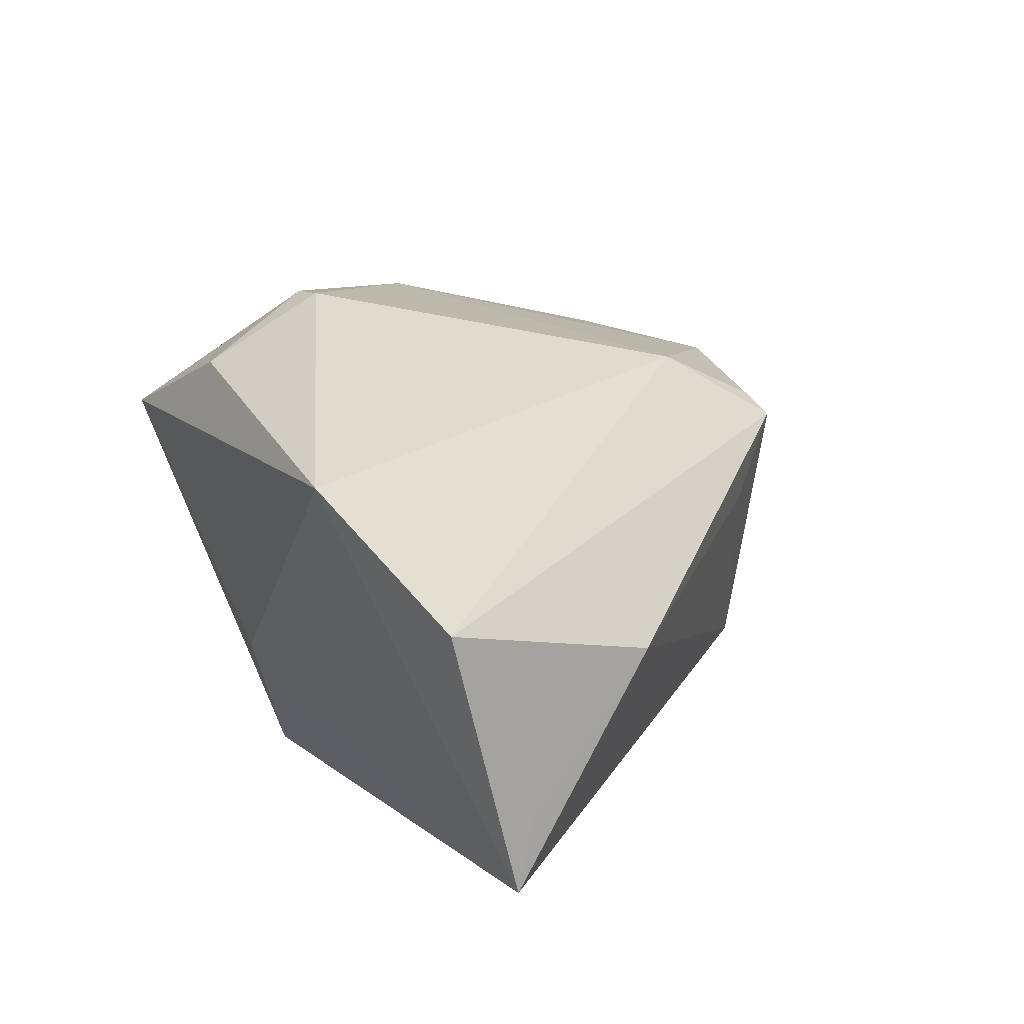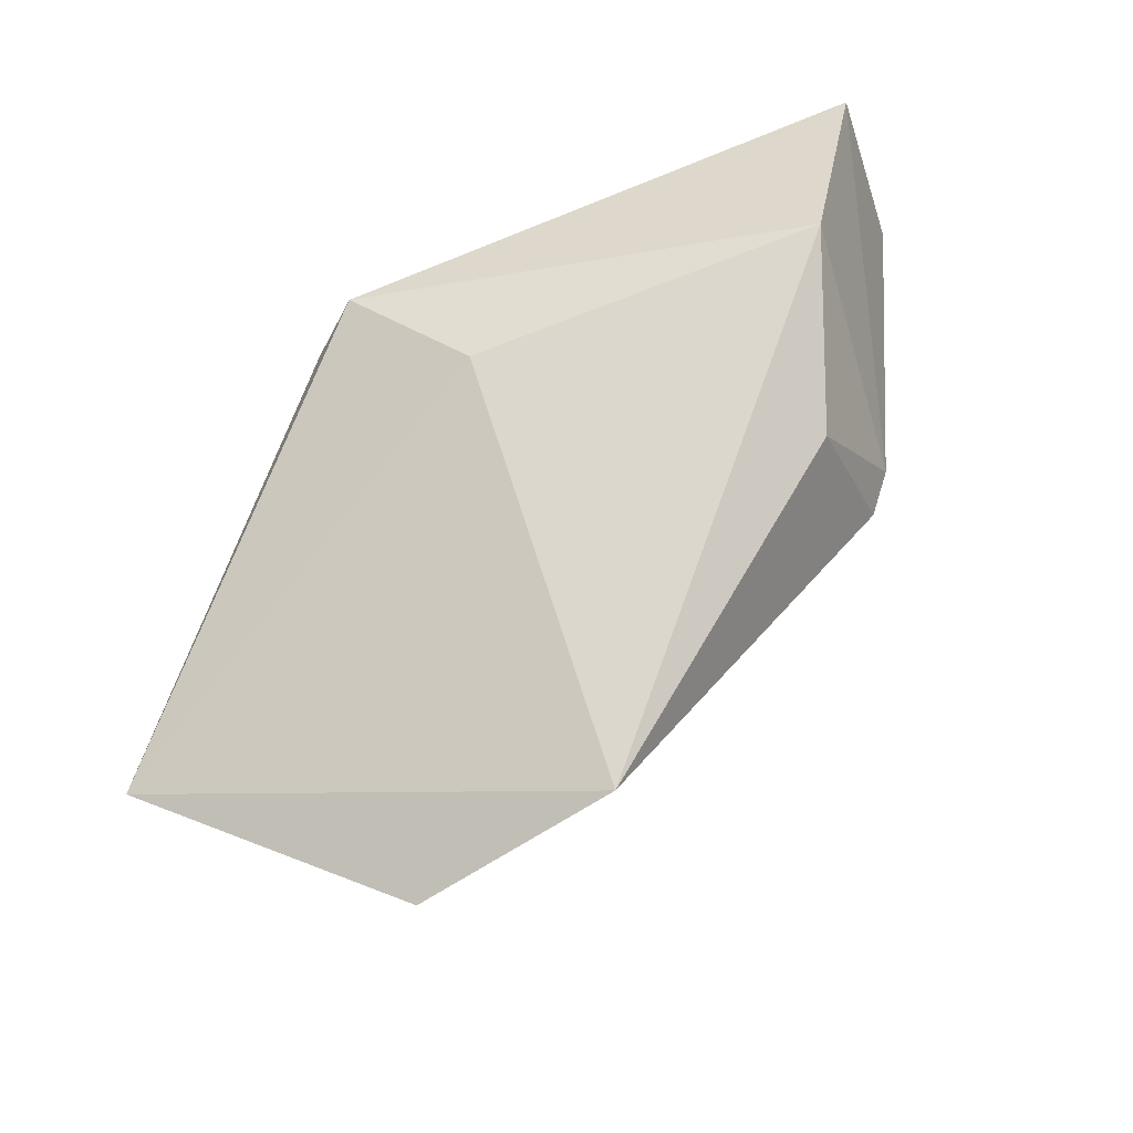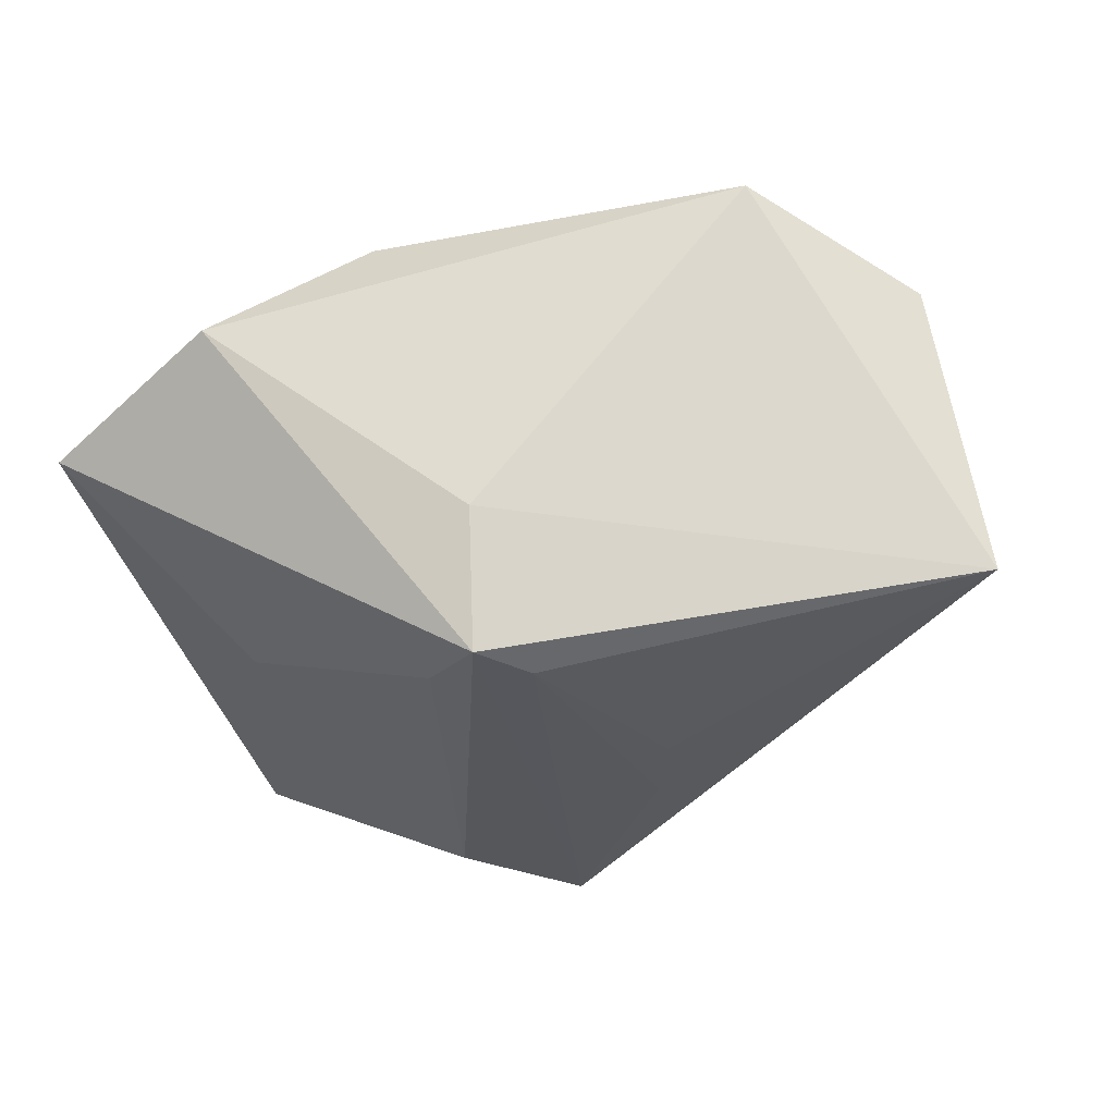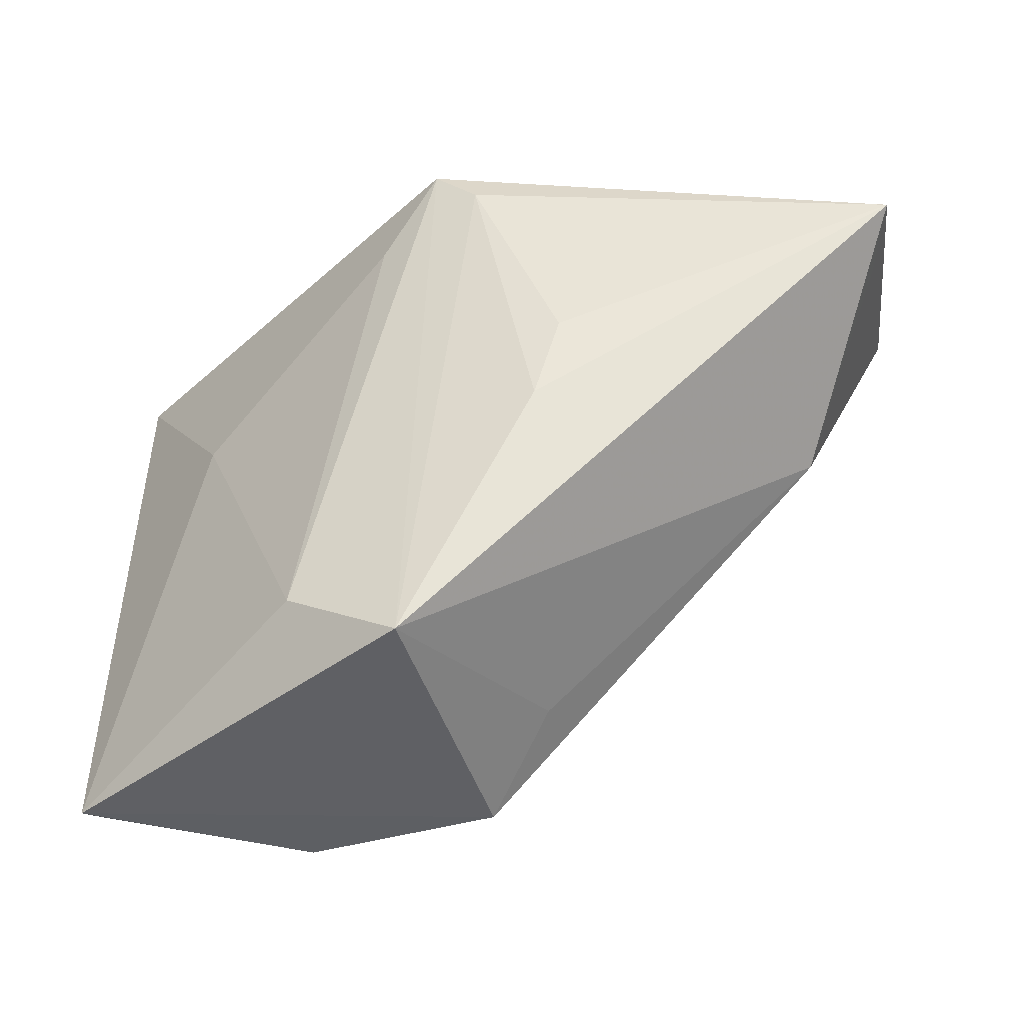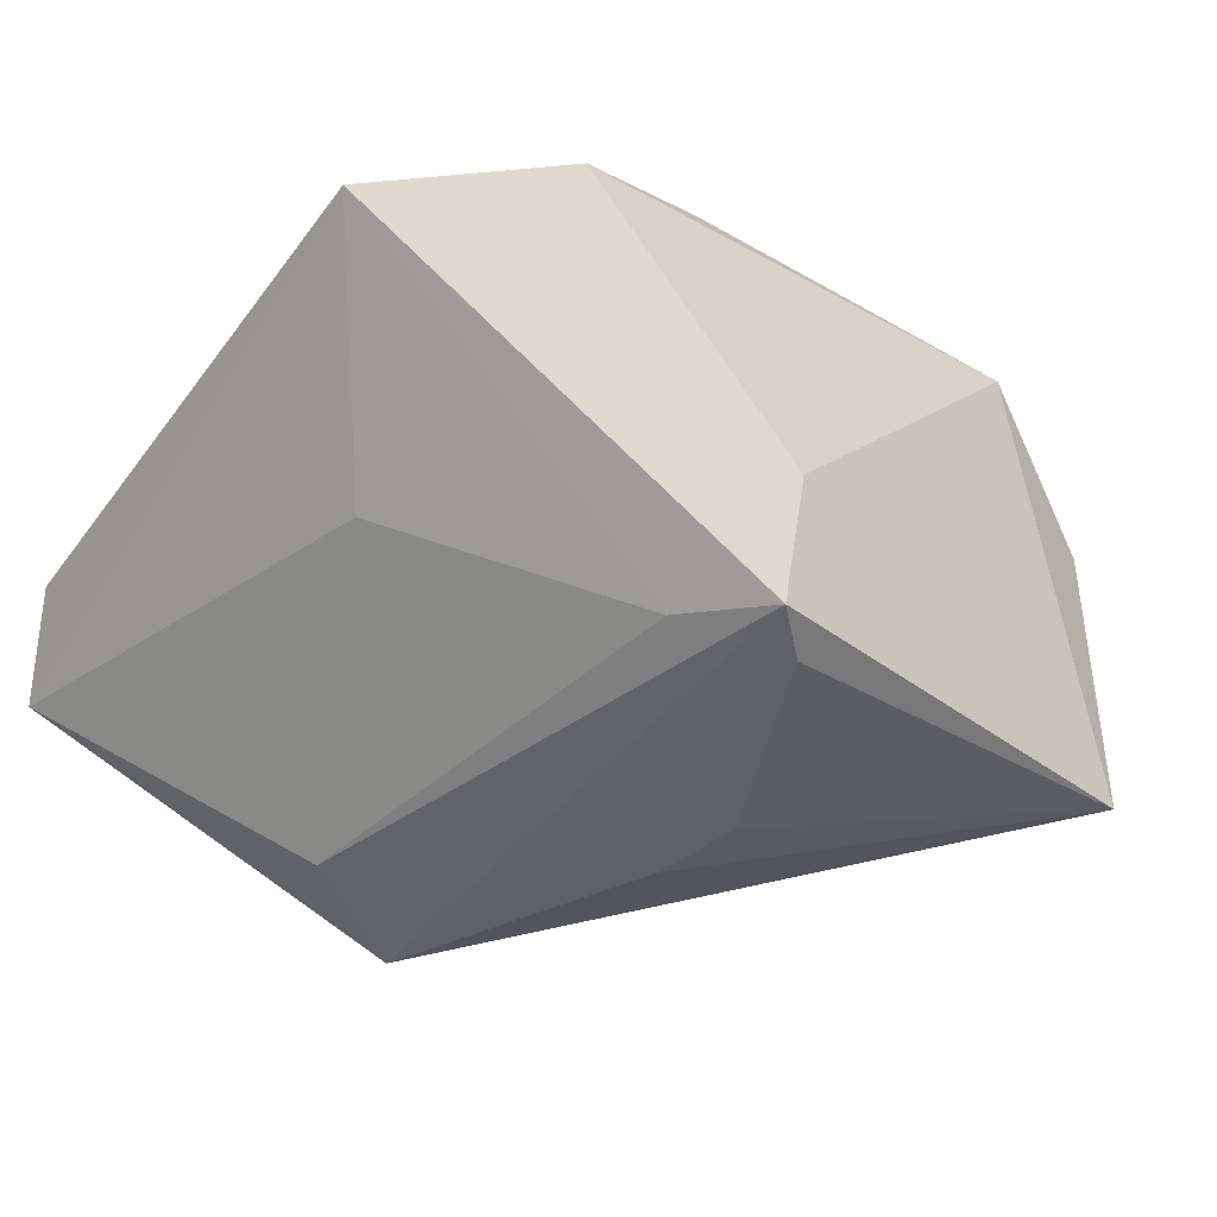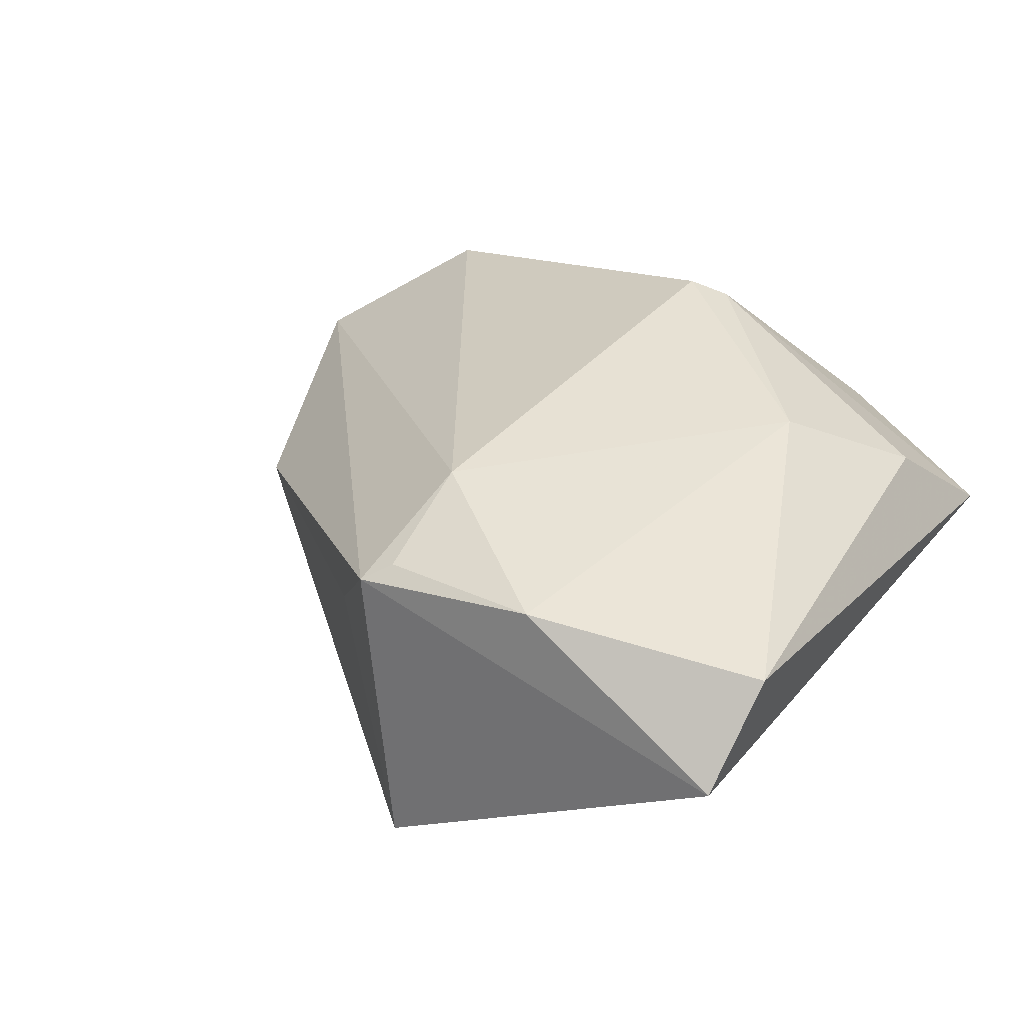
<metadata>
{"format":"obj","ext":"obj","renderer":"f3d","projection":"perspective","resolution":1024,"background":"white","views":[{"elev":27.5,"azim":-113.2,"up":"+Z"},{"elev":67.5,"azim":-57.3,"up":"+Y"},{"elev":-28.5,"azim":-167.5,"up":"+Z"},{"elev":-37.6,"azim":-164.2,"up":"+Y"},{"elev":-46.2,"azim":145.1,"up":"+Z"},{"elev":20.6,"azim":30.9,"up":"+Z"}]}
</metadata>
<code>
v 0.01292 -0.0327 -0.02534
v -0.05439 0.02433 0.01545
v -0.05653 0.01523 -0.0099
v 0.04773 0.02705 0.004867
v 0.04773 -0.03935 0.004079
v -0.002173 -0.0451 0.007614
v 0.009544 0.01788 0.03162
v -0.004131 0.02952 -0.02685
v 0.02112 -0.04591 0.00858
v 0.03047 0.003048 -0.01184
v 0.001593 -0.03062 0.01743
v -0.02007 0.0002703 -0.02703
v 0.04365 0.01214 0.01401
v 0.003345 0.01988 -0.02465
v 0.02622 0.03859 0.01291
v -0.01109 -0.03608 0.0002601
v 0.01439 0.01858 0.0303
v -0.001068 -0.04066 -0.02753
v -0.009565 0.0244 -0.02753
v 0.00793 0.03315 0.02499
v 0.04449 -0.04593 -0.008035
v -0.05977 0.01854 -0.01749
v 0.001346 -0.04341 0.009704
v 0.03346 -0.002393 0.0213
v -0.0171 -0.01011 -0.02753
v -0.04497 -0.004922 0.001806
v -0.03617 0.03339 0.02705
v -0.004452 0.03348 -0.01097
f 10 4 21
f 1 10 21
f 4 8 15
f 27 22 2
f 11 7 27
f 27 2 11
f 11 24 7
f 14 1 8
f 10 1 14
f 14 8 4
f 4 10 14
f 28 22 27
f 28 8 22
f 27 15 28
f 28 15 8
f 27 7 20
f 20 15 27
f 5 13 24
f 21 4 5
f 4 13 5
f 12 25 22
f 25 12 19
f 22 8 19
f 19 12 22
f 18 1 21
f 22 25 18
f 25 19 18
f 18 26 22
f 16 26 18
f 8 1 18
f 18 19 8
f 17 20 7
f 15 20 17
f 7 24 17
f 24 13 17
f 4 15 17
f 17 13 4
f 3 2 22
f 22 26 3
f 3 26 2
f 6 11 2
f 2 26 6
f 6 26 16
f 6 18 21
f 16 18 6
f 24 11 9
f 9 5 24
f 21 5 9
f 9 6 21
f 11 6 23
f 23 9 11
f 6 9 23

</code>
